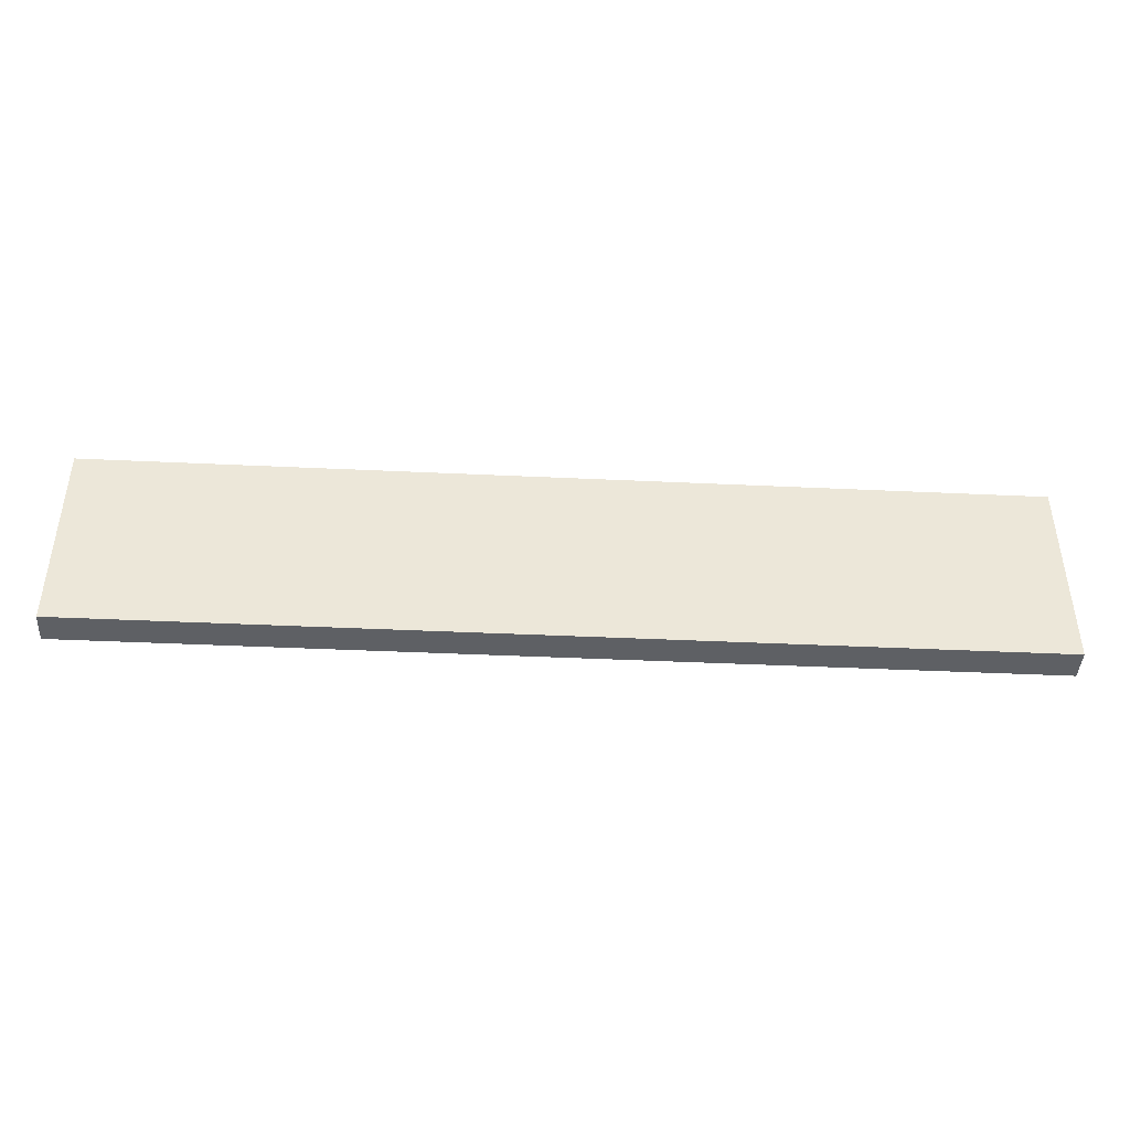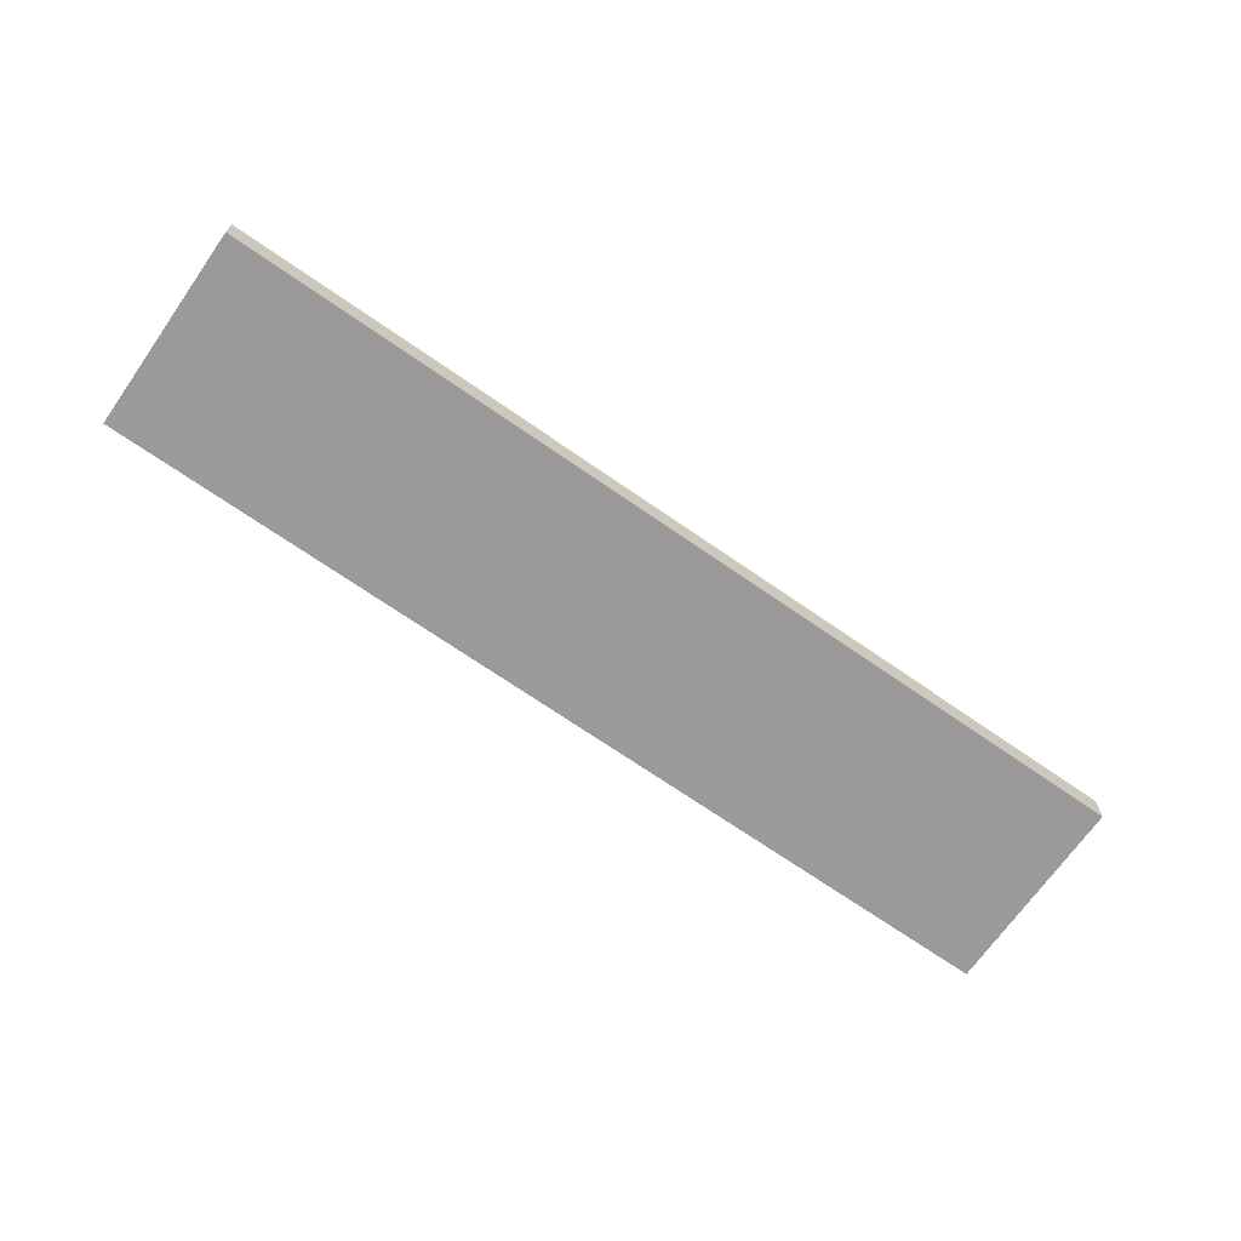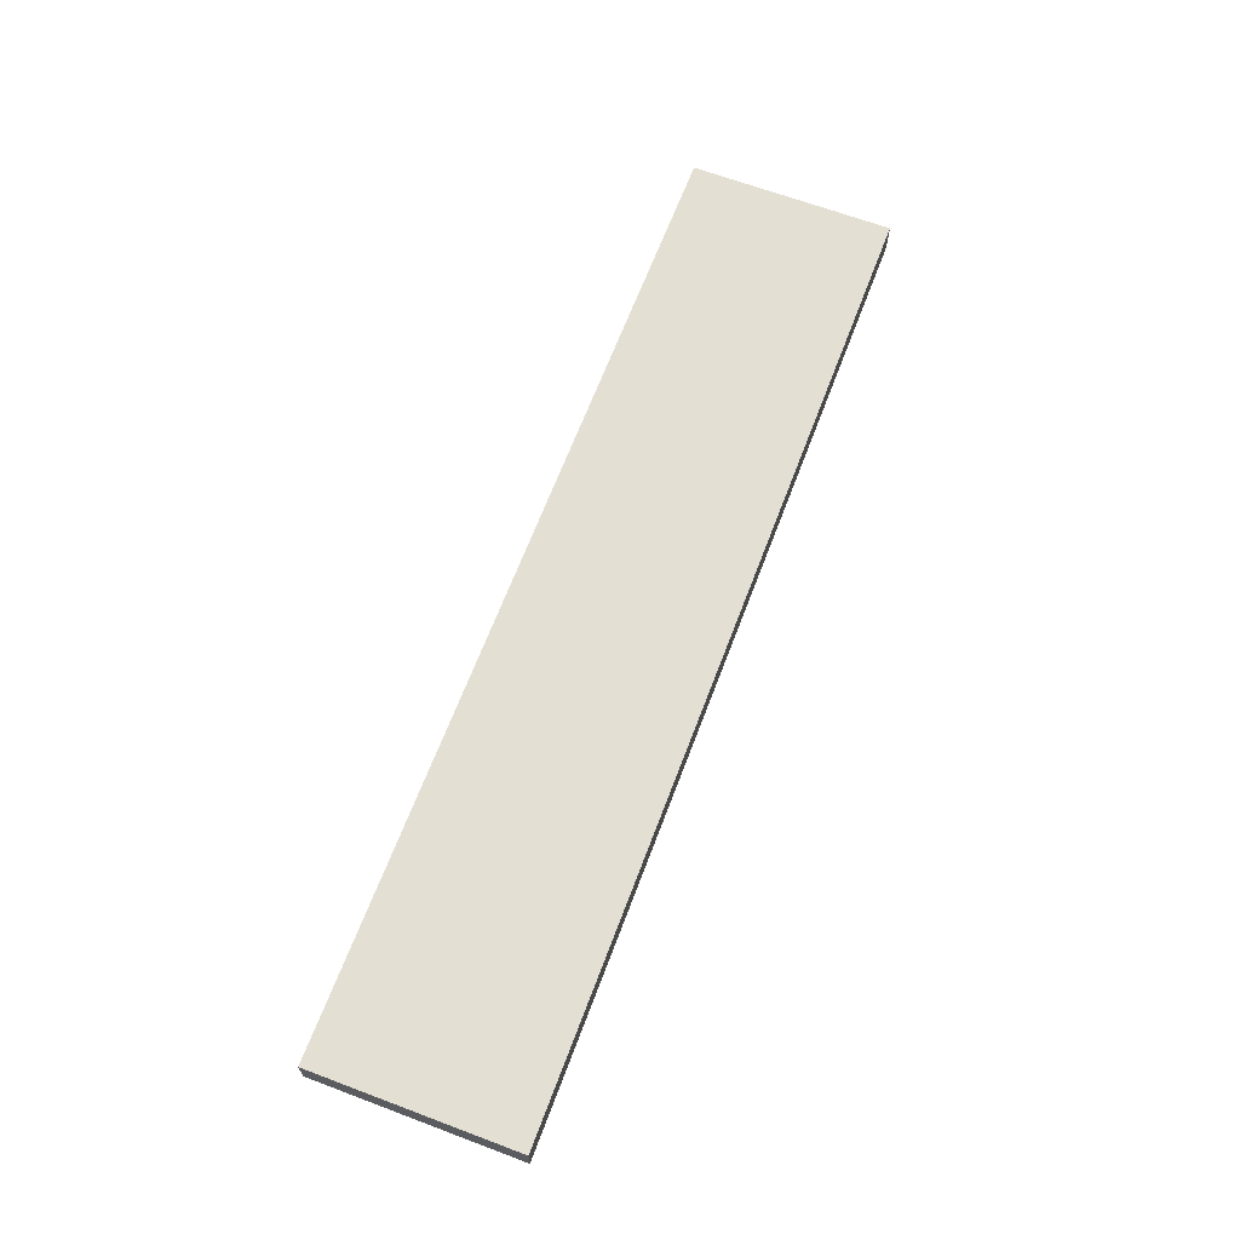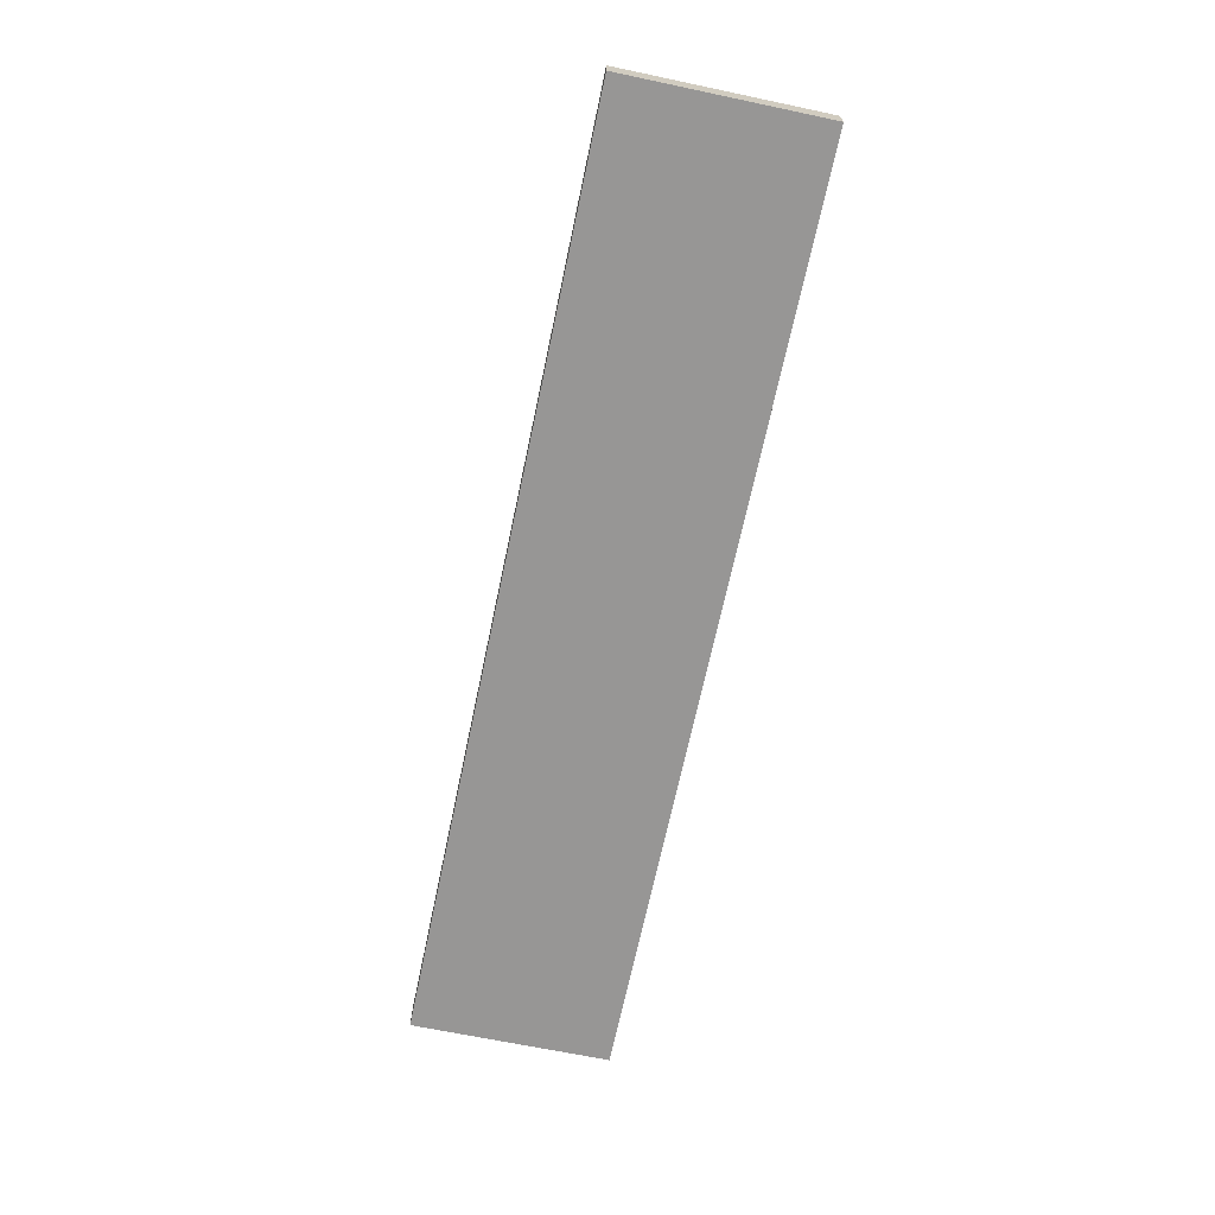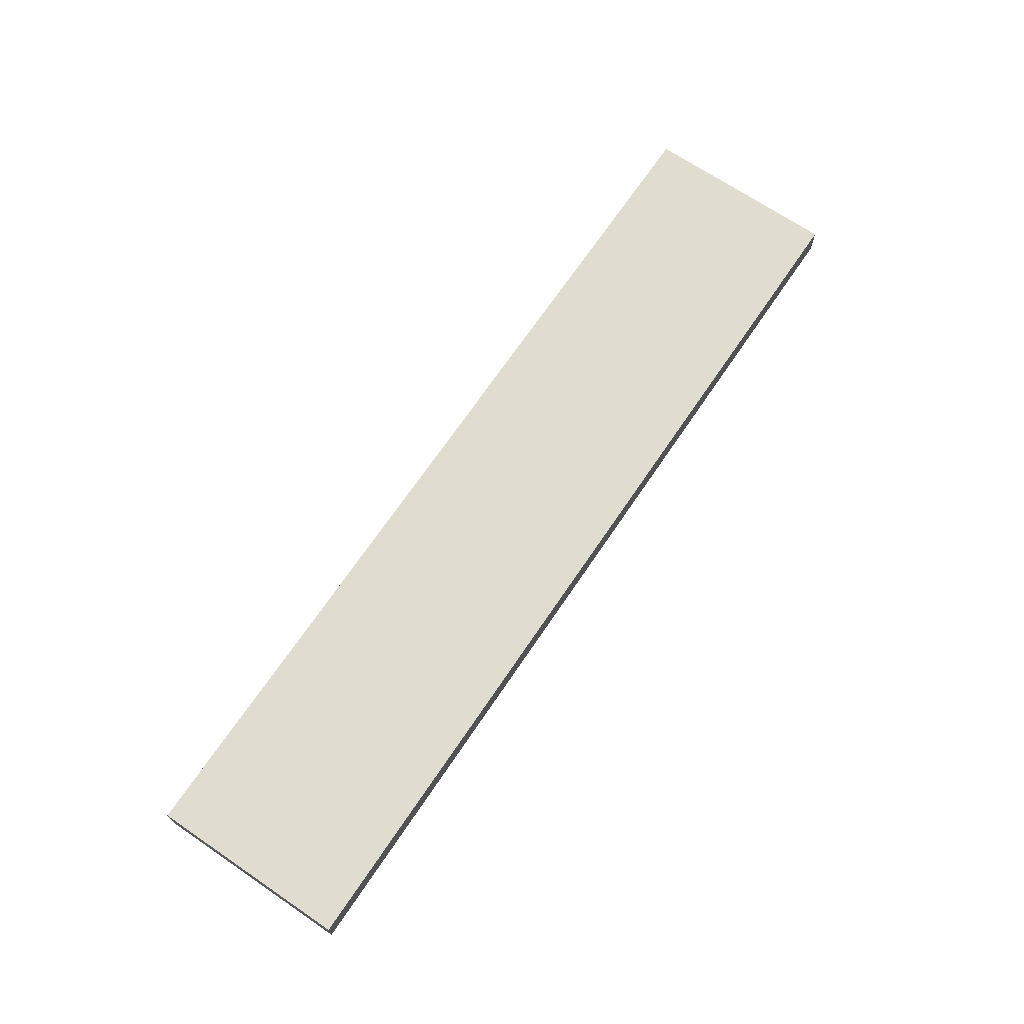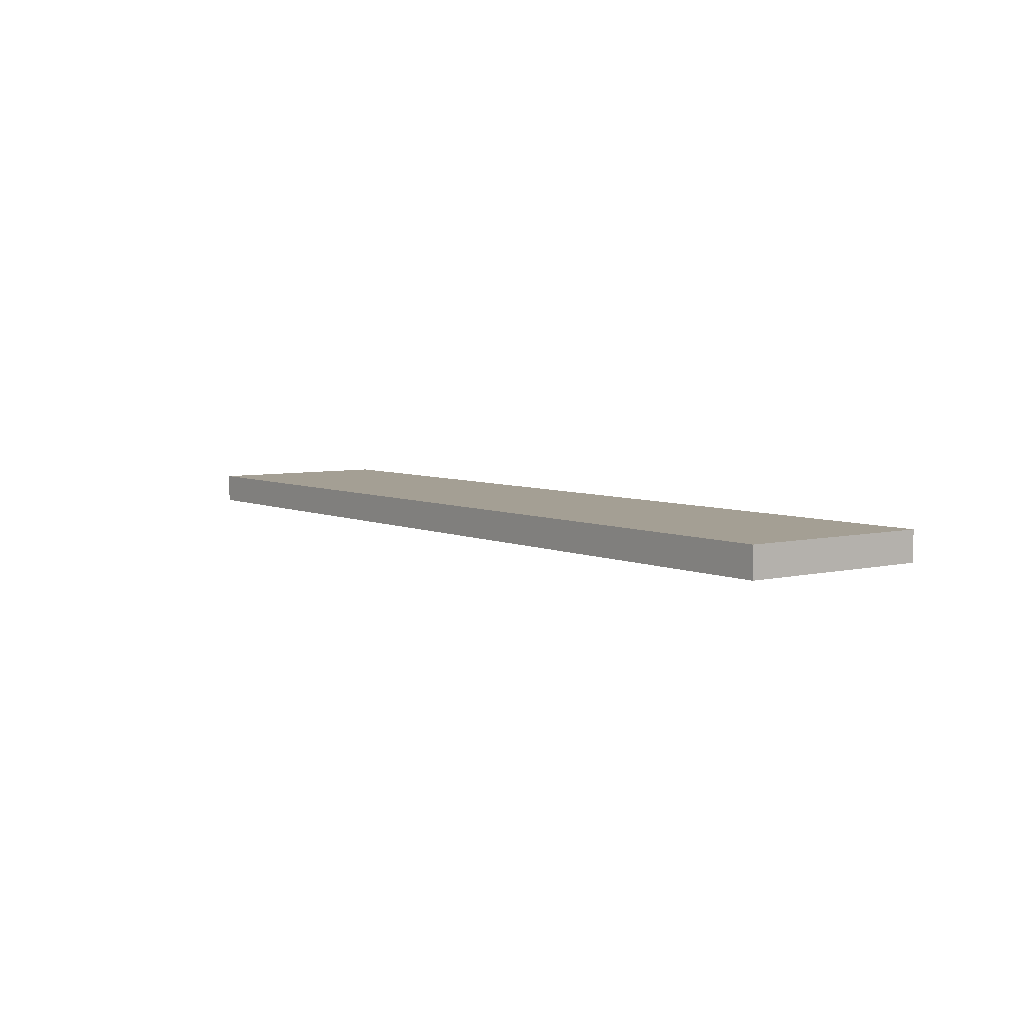
<metadata>
{"format":"obj","ext":"obj","renderer":"f3d","projection":"perspective","resolution":1024,"background":"white","views":[{"elev":-42.8,"azim":176.9,"up":"+Y"},{"elev":-69.2,"azim":145.0,"up":"+Z"},{"elev":66.6,"azim":110.8,"up":"+Z"},{"elev":-67.9,"azim":-101.9,"up":"+Z"},{"elev":69.6,"azim":124.1,"up":"+Z"},{"elev":5.5,"azim":53.6,"up":"+Z"}]}
</metadata>
<code>
o 556
v 2227 1873 14.06
v 2227 1873 14.06
v 2227 1873 14.06
v 2227 1873 14.06
v 2227 1873 14.06
v 2227 1873 14.06
v 2227 1873 14.06
v 2227 1873 14.06
v 2227 1873 14.06
v 2227 1873 14.06
v 2227 1873 14.06
v 2227 1873 14.06
v 2227 1873 14.06
v 2227 1873 14.06
v 2227 1873 14.06
v 2227 1873 14.06
v 2227 1873 14.06
v 2227 1873 14.06
v 2227 1873 14.06
v 2227 1873 14.06
v 2227 1873 14.06
v 2227 1873 14.06
v 2227 1873 14.06
v 2227 1873 14.06
v 2227 1873 14.06
v 2227 1873 14.06
v 2227 1873 14.06
v 2227 1873 14.06
v 2227 1873 14.06
f 1 2 3
f 1 4 5
f 6 2 7
f 8 9 7
f 10 7 11
f 12 13 14
f 14 15 16
f 17 15 18
f 19 20 21
f 22 23 20
f 24 25 26
f 27 28 29

</code>
